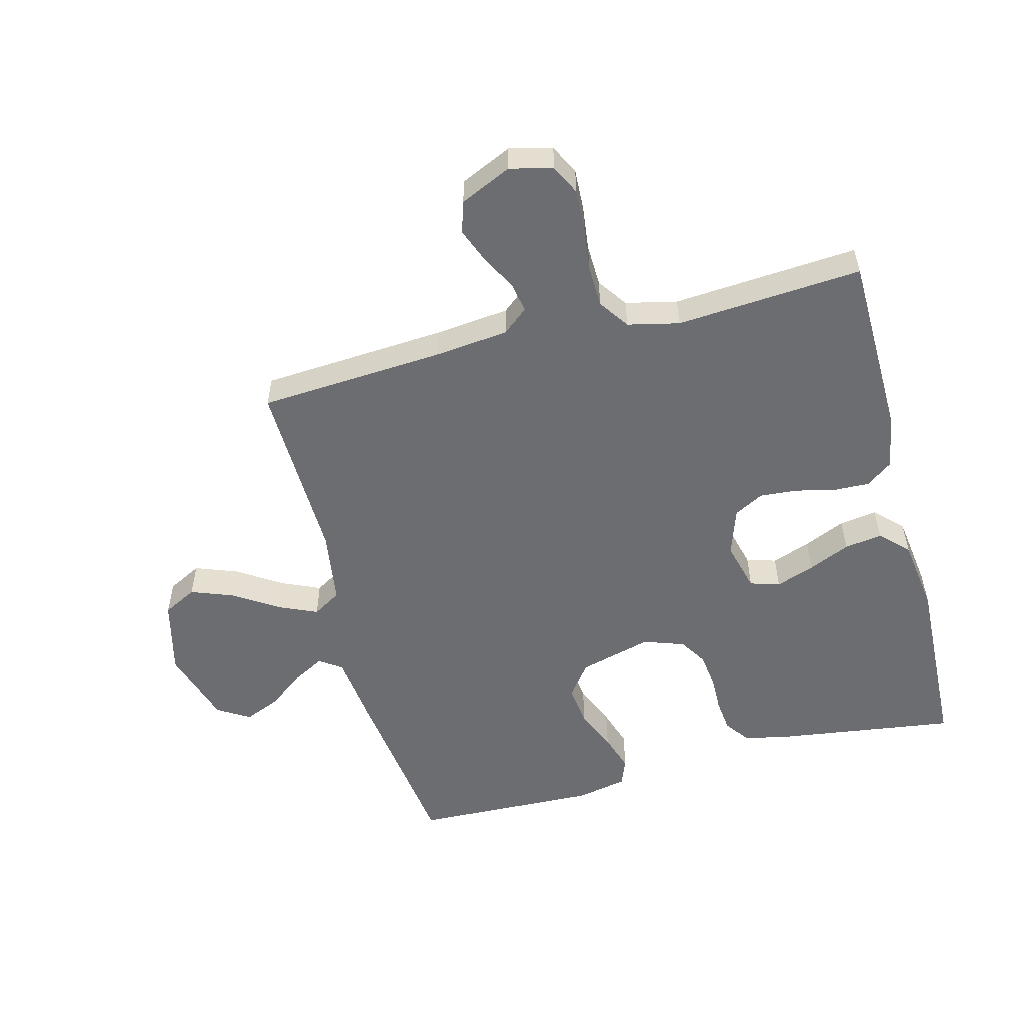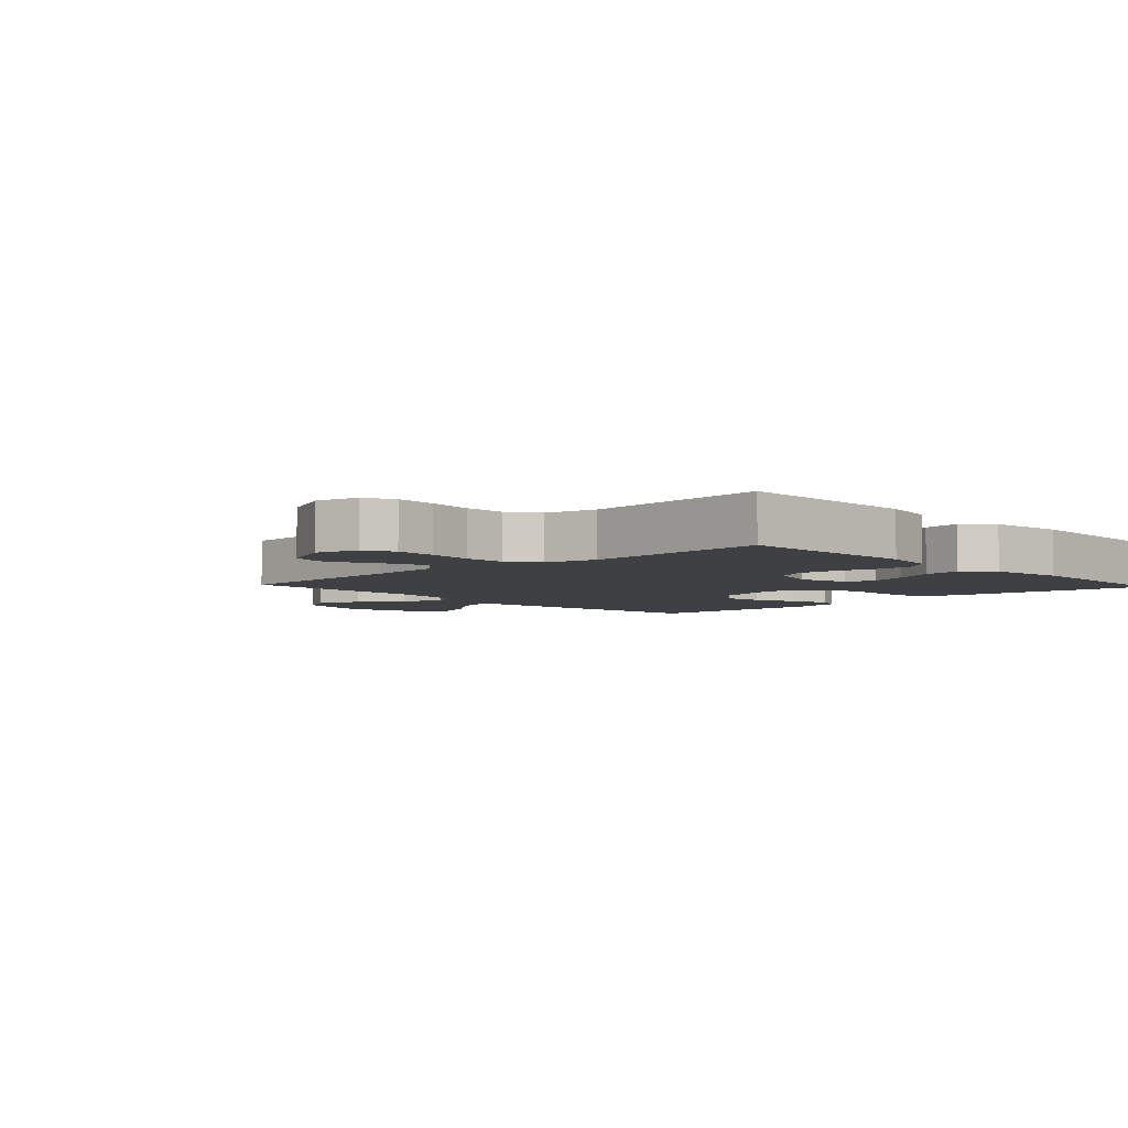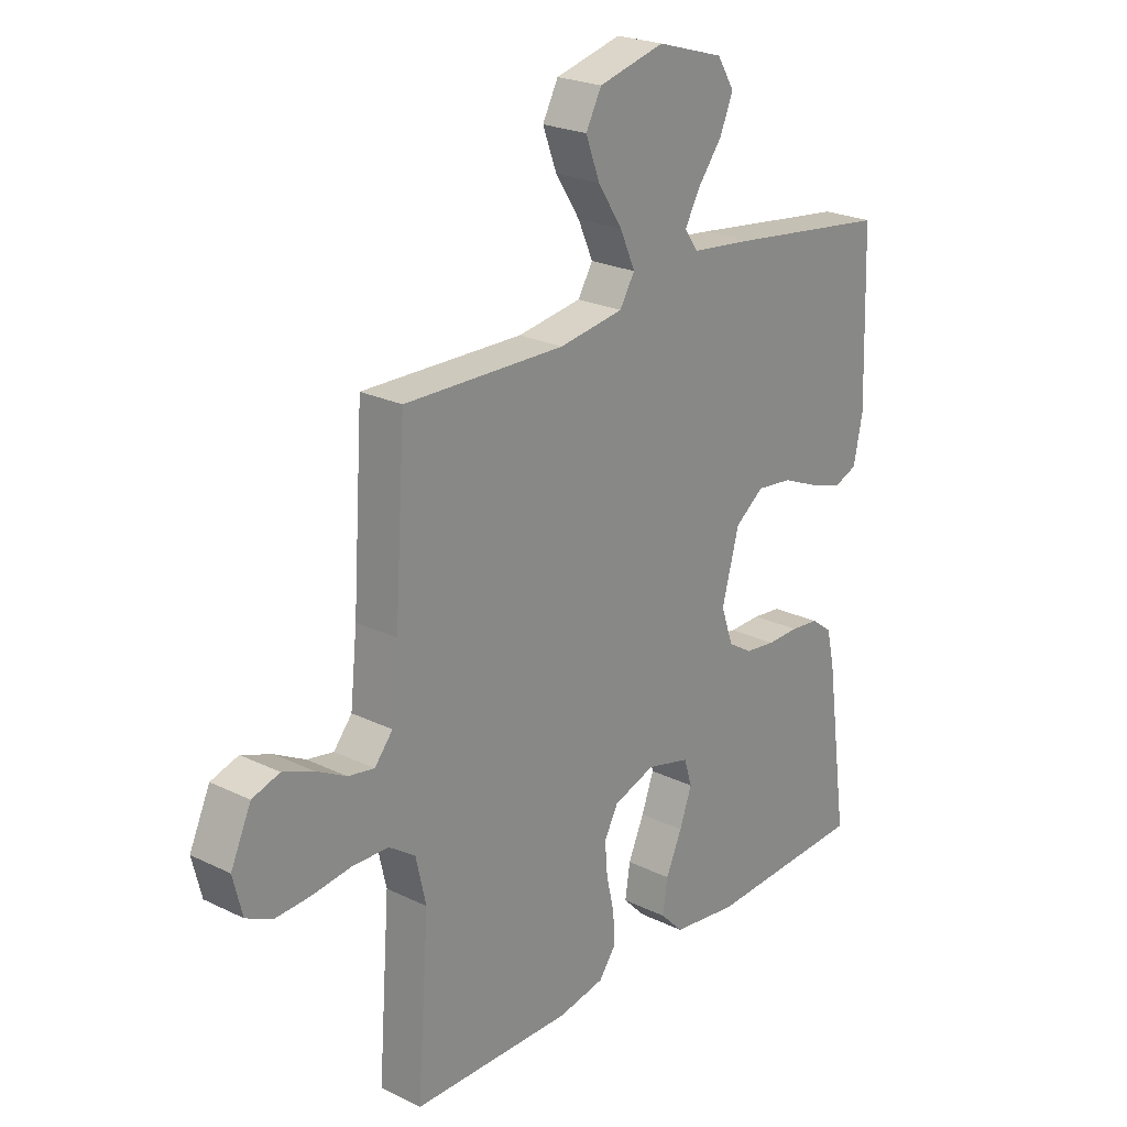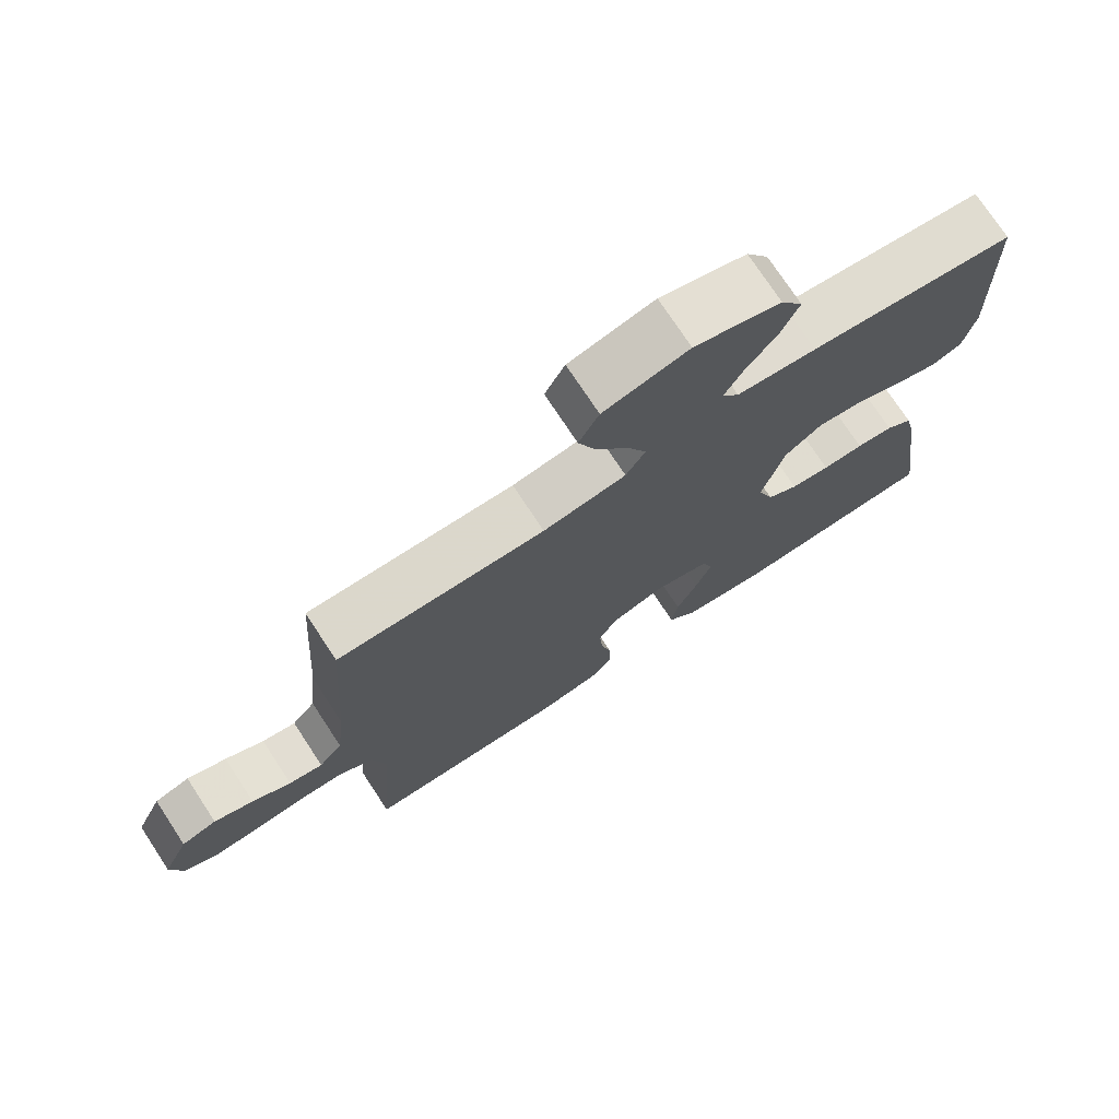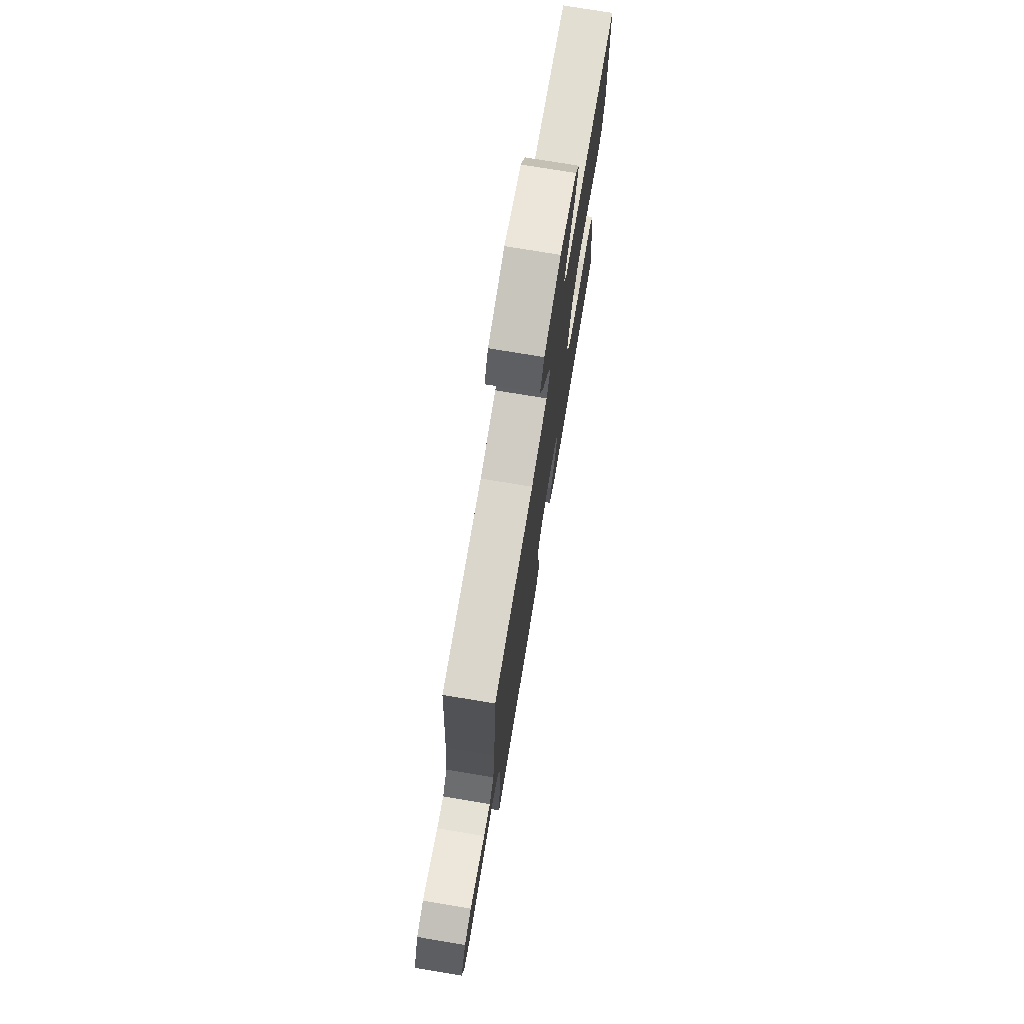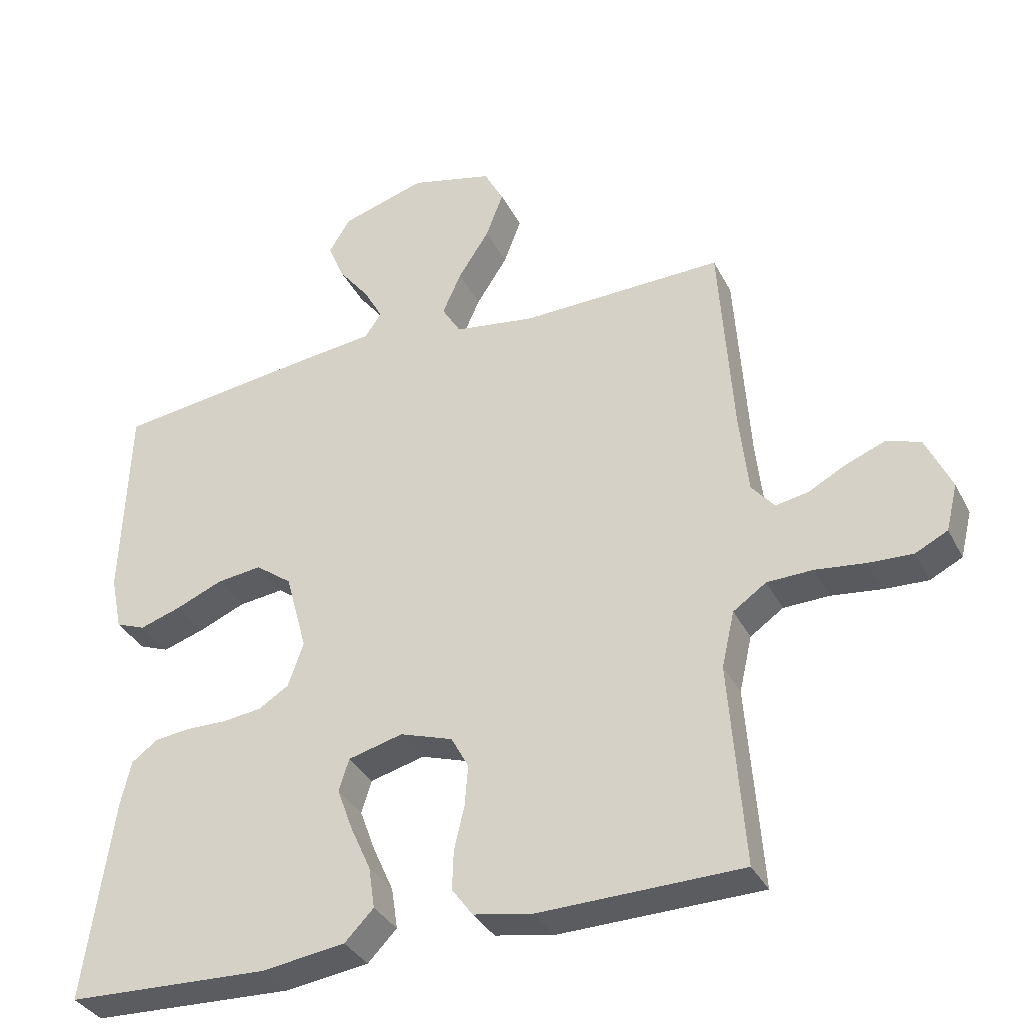
<metadata>
{"format":"obj","ext":"obj","renderer":"f3d","projection":"perspective","resolution":1024,"background":"white","views":[{"elev":-54.0,"azim":104.6,"up":"+Y"},{"elev":-4.8,"azim":133.2,"up":"+Y"},{"elev":23.5,"azim":129.3,"up":"+Z"},{"elev":74.4,"azim":146.7,"up":"+Z"},{"elev":75.2,"azim":99.4,"up":"+Z"},{"elev":-34.9,"azim":24.1,"up":"+Z"}]}
</metadata>
<code>
v -0.5 0.07 0.5
v -0.2 0.07 0.539
v -0.084 0.07 0.552
v -0.059 0.07 0.588
v -0.087 0.07 0.639
v -0.132 0.07 0.697
v -0.157 0.07 0.756
v -0.125 0.07 0.808
v 0 0.07 0.846
v 0.123 0.07 0.815
v 0.152 0.07 0.76
v 0.126 0.07 0.691
v 0.08 0.07 0.62
v 0.052 0.07 0.557
v 0.08 0.07 0.511
v 0.2 0.07 0.493
v 0.5 0.07 0.5
v 0.52 0.07 0.2
v 0.533 0.07 0.079
v 0.567 0.07 0.038
v 0.616 0.07 0.047
v 0.672 0.07 0.077
v 0.729 0.07 0.099
v 0.78 0.07 0.083
v 0.818 0.07 0
v 0.801 0.07 -0.069
v 0.753 0.07 -0.093
v 0.687 0.07 -0.09
v 0.614 0.07 -0.081
v 0.546 0.07 -0.083
v 0.497 0.07 -0.117
v 0.478 0.07 -0.2
v 0.5 0.07 -0.5
v 0.2 0.07 -0.506
v 0.113 0.07 -0.49
v 0.082 0.07 -0.448
v 0.084 0.07 -0.39
v 0.099 0.07 -0.326
v 0.104 0.07 -0.265
v 0.078 0.07 -0.217
v 0 0.07 -0.191
v -0.081 0.07 -0.212
v -0.096 0.07 -0.26
v -0.073 0.07 -0.323
v -0.043 0.07 -0.39
v -0.034 0.07 -0.451
v -0.077 0.07 -0.495
v -0.2 0.07 -0.512
v -0.5 0.07 -0.5
v -0.458 0.07 -0.2
v -0.443 0.07 -0.135
v -0.404 0.07 -0.106
v -0.35 0.07 -0.1
v -0.29 0.07 -0.101
v -0.233 0.07 -0.094
v -0.188 0.07 -0.066
v -0.165 0.07 0
v -0.197 0.07 0.118
v -0.251 0.07 0.158
v -0.318 0.07 0.15
v -0.387 0.07 0.121
v -0.449 0.07 0.101
v -0.493 0.07 0.118
v -0.51 0.07 0.2
v -0.5 0 0.5
v -0.2 0 0.539
v -0.084 0 0.552
v -0.059 0 0.588
v -0.087 0 0.639
v -0.132 0 0.697
v -0.157 0 0.756
v -0.125 0 0.808
v 0 0 0.846
v 0.123 0 0.815
v 0.152 0 0.76
v 0.126 0 0.691
v 0.08 0 0.62
v 0.052 0 0.557
v 0.08 0 0.511
v 0.2 0 0.493
v 0.5 0 0.5
v 0.52 0 0.2
v 0.533 0 0.079
v 0.567 0 0.038
v 0.616 0 0.047
v 0.672 0 0.077
v 0.729 0 0.099
v 0.78 0 0.083
v 0.818 0 0
v 0.801 0 -0.069
v 0.753 0 -0.093
v 0.687 0 -0.09
v 0.614 0 -0.081
v 0.546 0 -0.083
v 0.497 0 -0.117
v 0.478 0 -0.2
v 0.5 0 -0.5
v 0.2 0 -0.506
v 0.113 0 -0.49
v 0.082 0 -0.448
v 0.084 0 -0.39
v 0.099 0 -0.326
v 0.104 0 -0.265
v 0.078 0 -0.217
v 0 0 -0.191
v -0.081 0 -0.212
v -0.096 0 -0.26
v -0.073 0 -0.323
v -0.043 0 -0.39
v -0.034 0 -0.451
v -0.077 0 -0.495
v -0.2 0 -0.512
v -0.5 0 -0.5
v -0.458 0 -0.2
v -0.443 0 -0.135
v -0.404 0 -0.106
v -0.35 0 -0.1
v -0.29 0 -0.101
v -0.233 0 -0.094
v -0.188 0 -0.066
v -0.165 0 0
v -0.197 0 0.118
v -0.251 0 0.158
v -0.318 0 0.15
v -0.387 0 0.121
v -0.449 0 0.101
v -0.493 0 0.118
v -0.51 0 0.2
f 60 61 62 63
f 60 63 64 1
f 51 52 53 54
f 51 54 55
f 50 51 55
f 49 50 55
f 48 49 55 56
f 44 45 46 47
f 43 44 47 48
f 42 43 48 56
f 35 36 37 38
f 35 38 39
f 32 33 34 35
f 31 32 35 39
f 30 31 39 40
f 26 27 28 29
f 26 29 30
f 25 26 30
f 21 22 23 24
f 21 24 25 30
f 16 17 18
f 15 16 18 19
f 10 11 12 13
f 10 13 14
f 9 10 14
f 8 9 14
f 5 6 7 8
f 4 5 8 14
f 3 4 14 15
f 59 60 1 2
f 58 59 2 3
f 57 58 3 15
f 41 42 56 57
f 20 21 30 40
f 20 40 41 57
f 15 19 20 57
f 127 126 125 124
f 65 128 127 124
f 118 117 116 115
f 119 118 115
f 119 115 114
f 119 114 113
f 120 119 113 112
f 111 110 109 108
f 112 111 108 107
f 120 112 107 106
f 102 101 100 99
f 103 102 99
f 99 98 97 96
f 103 99 96 95
f 104 103 95 94
f 93 92 91 90
f 94 93 90
f 94 90 89
f 88 87 86 85
f 94 89 88 85
f 82 81 80
f 83 82 80 79
f 77 76 75 74
f 78 77 74
f 78 74 73
f 78 73 72
f 72 71 70 69
f 78 72 69 68
f 79 78 68 67
f 66 65 124 123
f 67 66 123 122
f 79 67 122 121
f 121 120 106 105
f 104 94 85 84
f 121 105 104 84
f 121 84 83 79
f 1 65 66 2
f 2 66 67 3
f 3 67 68 4
f 4 68 69 5
f 5 69 70 6
f 6 70 71 7
f 7 71 72 8
f 8 72 73 9
f 9 73 74 10
f 10 74 75 11
f 11 75 76 12
f 12 76 77 13
f 13 77 78 14
f 14 78 79 15
f 15 79 80 16
f 16 80 81 17
f 17 81 82 18
f 18 82 83 19
f 19 83 84 20
f 20 84 85 21
f 21 85 86 22
f 22 86 87 23
f 23 87 88 24
f 24 88 89 25
f 25 89 90 26
f 26 90 91 27
f 27 91 92 28
f 28 92 93 29
f 29 93 94 30
f 30 94 95 31
f 31 95 96 32
f 32 96 97 33
f 33 97 98 34
f 34 98 99 35
f 35 99 100 36
f 36 100 101 37
f 37 101 102 38
f 38 102 103 39
f 39 103 104 40
f 40 104 105 41
f 41 105 106 42
f 42 106 107 43
f 43 107 108 44
f 44 108 109 45
f 45 109 110 46
f 46 110 111 47
f 47 111 112 48
f 48 112 113 49
f 49 113 114 50
f 50 114 115 51
f 51 115 116 52
f 52 116 117 53
f 53 117 118 54
f 54 118 119 55
f 55 119 120 56
f 56 120 121 57
f 57 121 122 58
f 58 122 123 59
f 59 123 124 60
f 60 124 125 61
f 61 125 126 62
f 62 126 127 63
f 63 127 128 64
f 64 128 65 1

</code>
